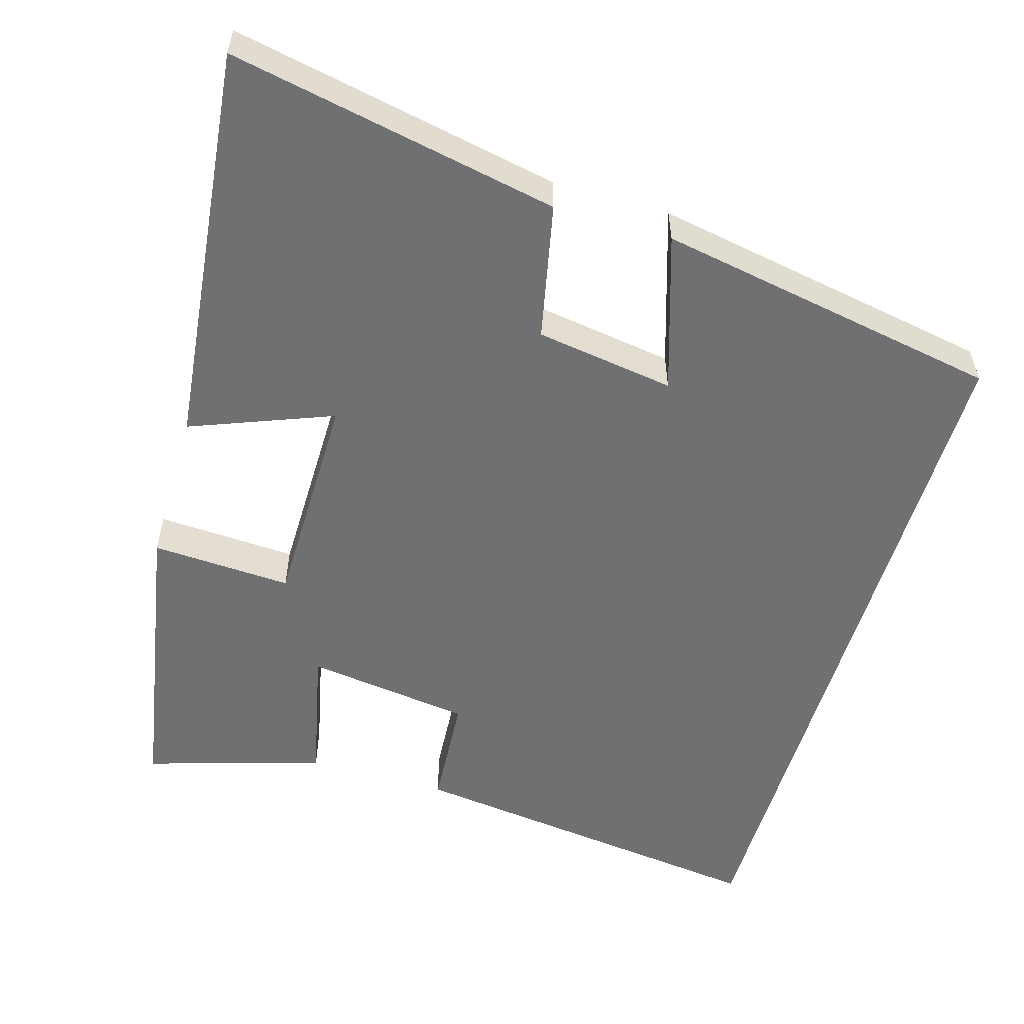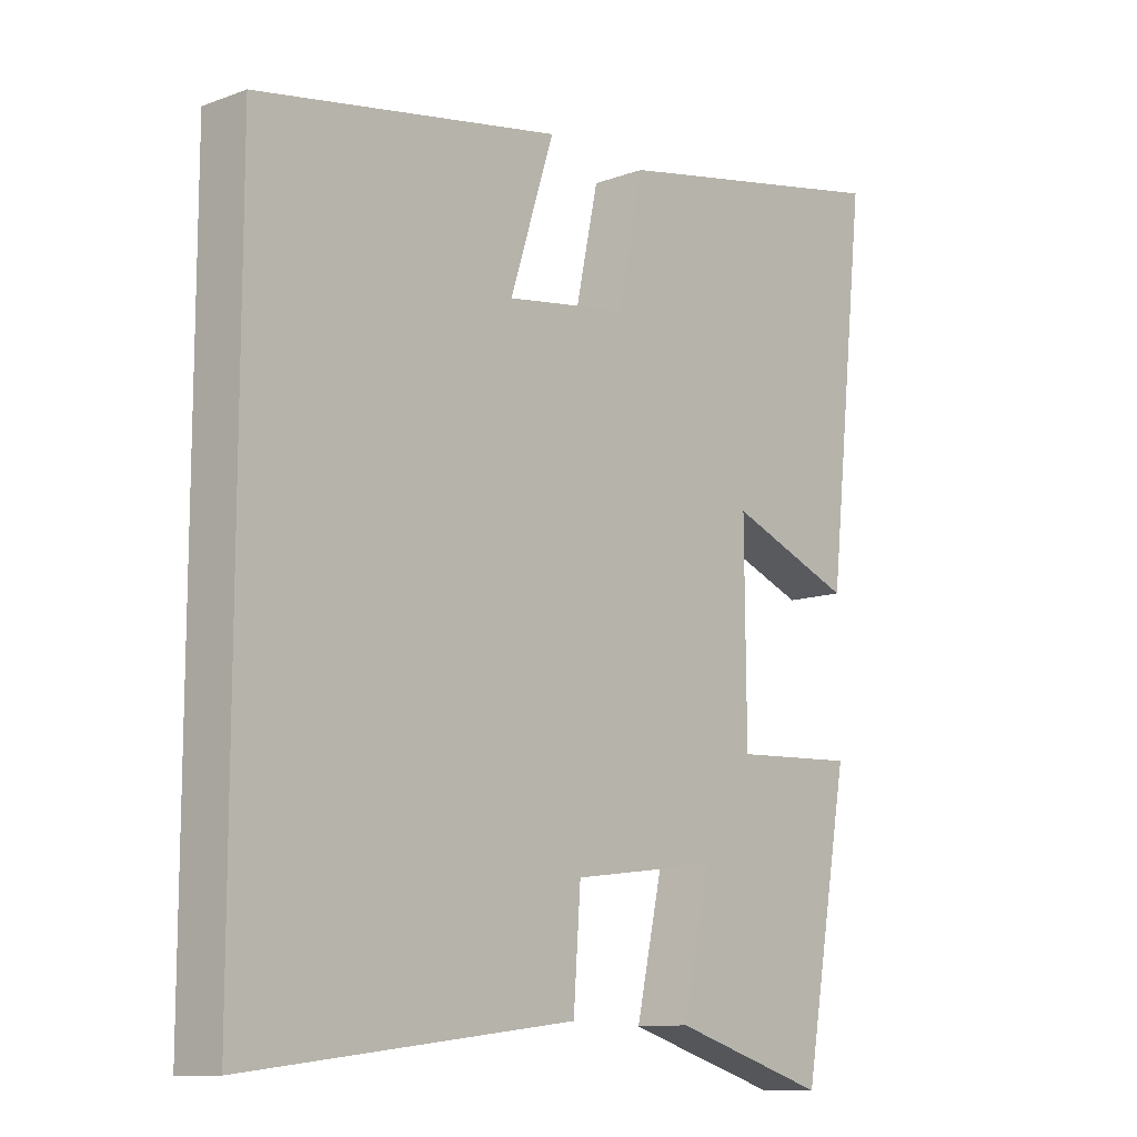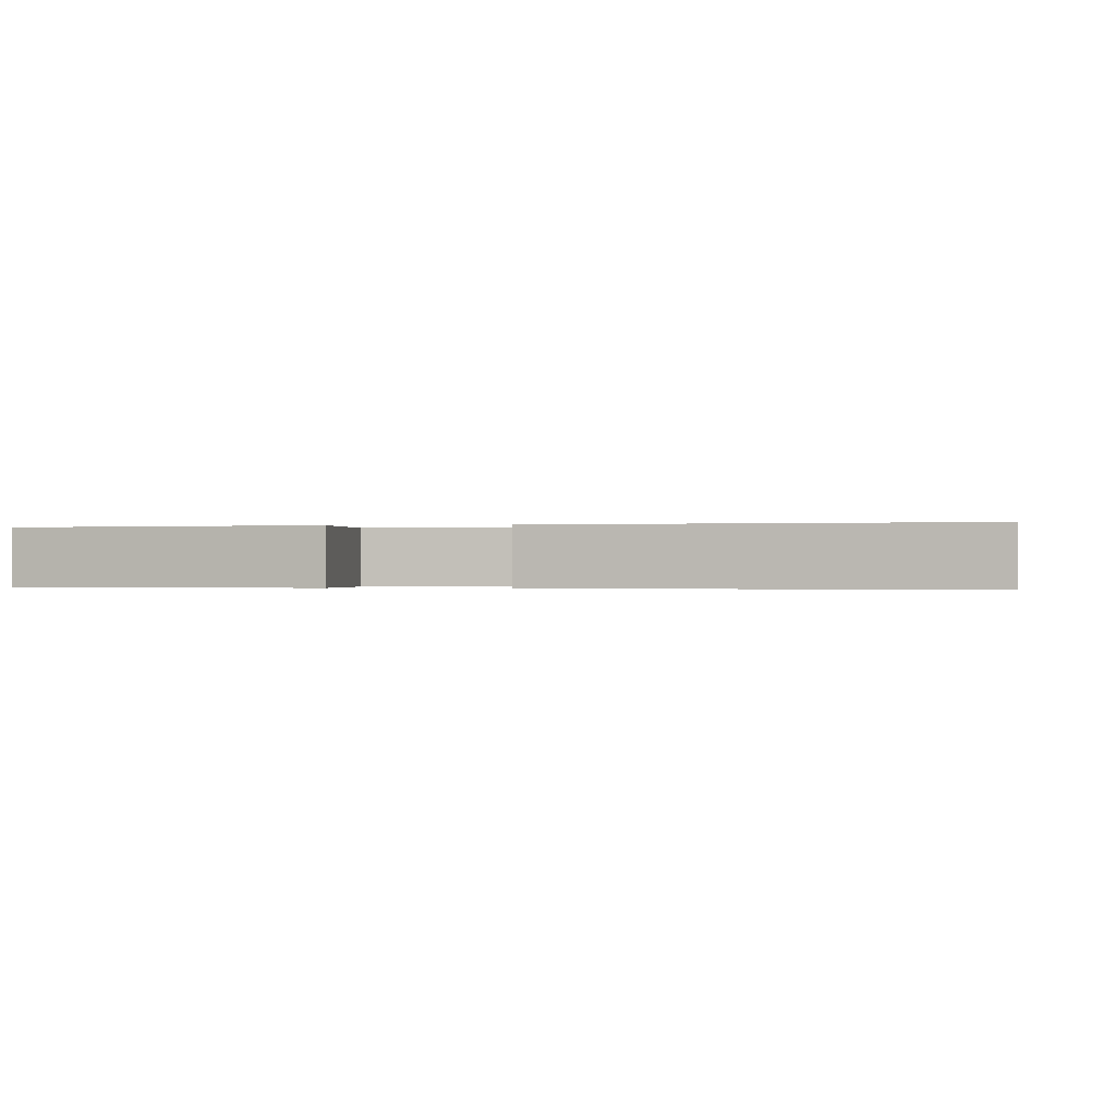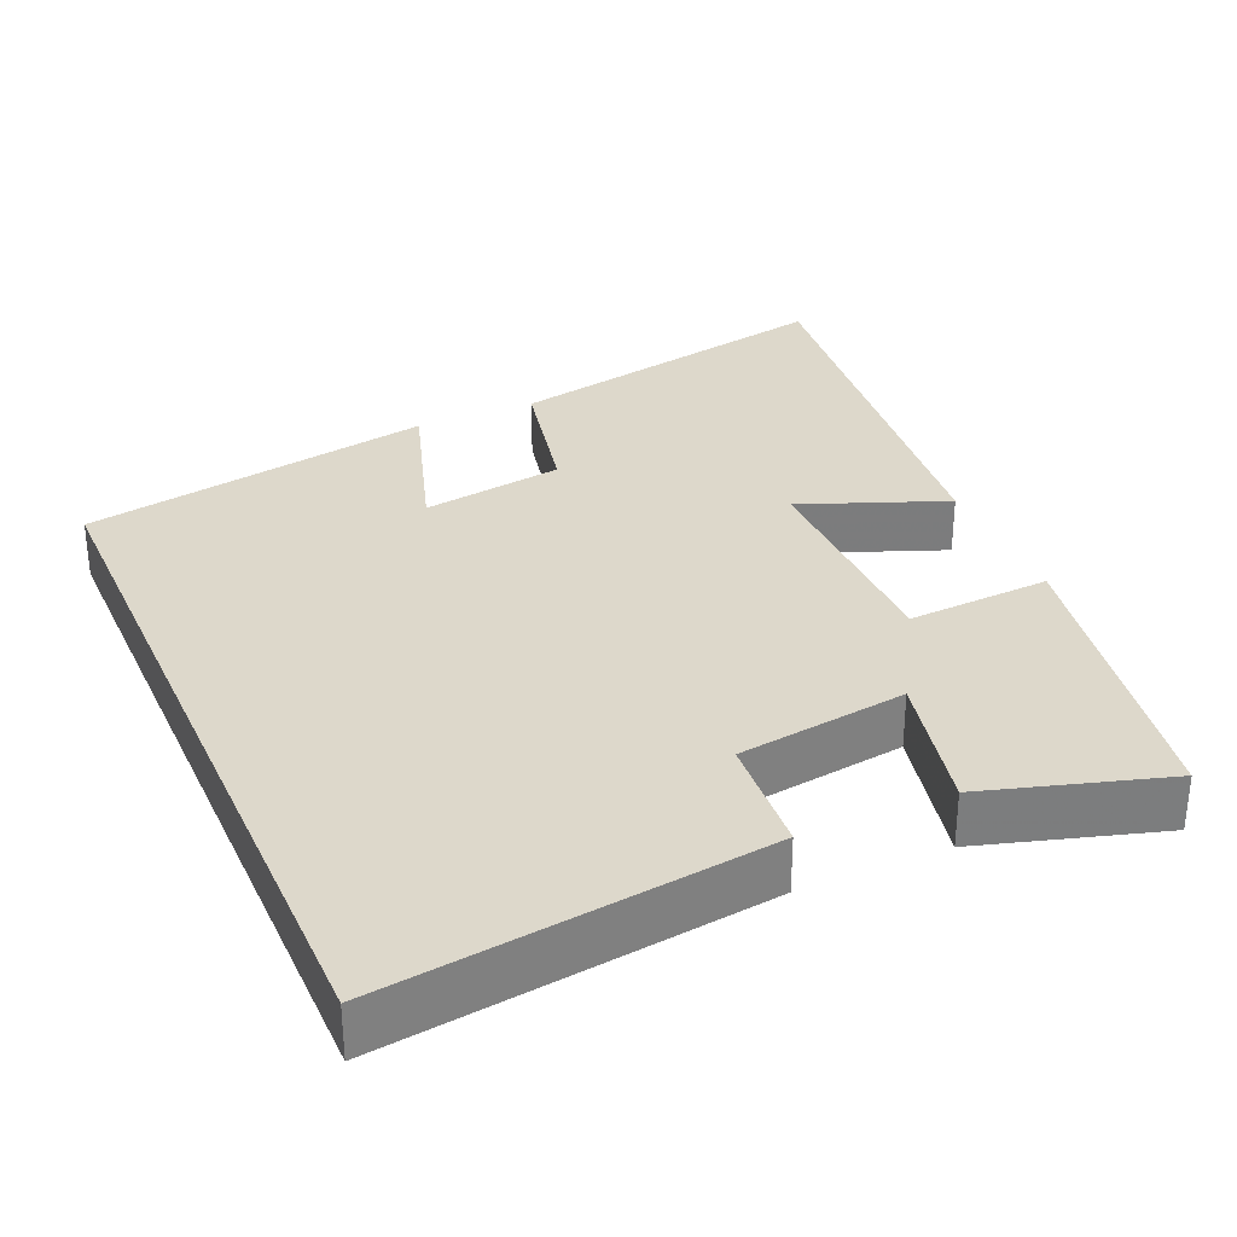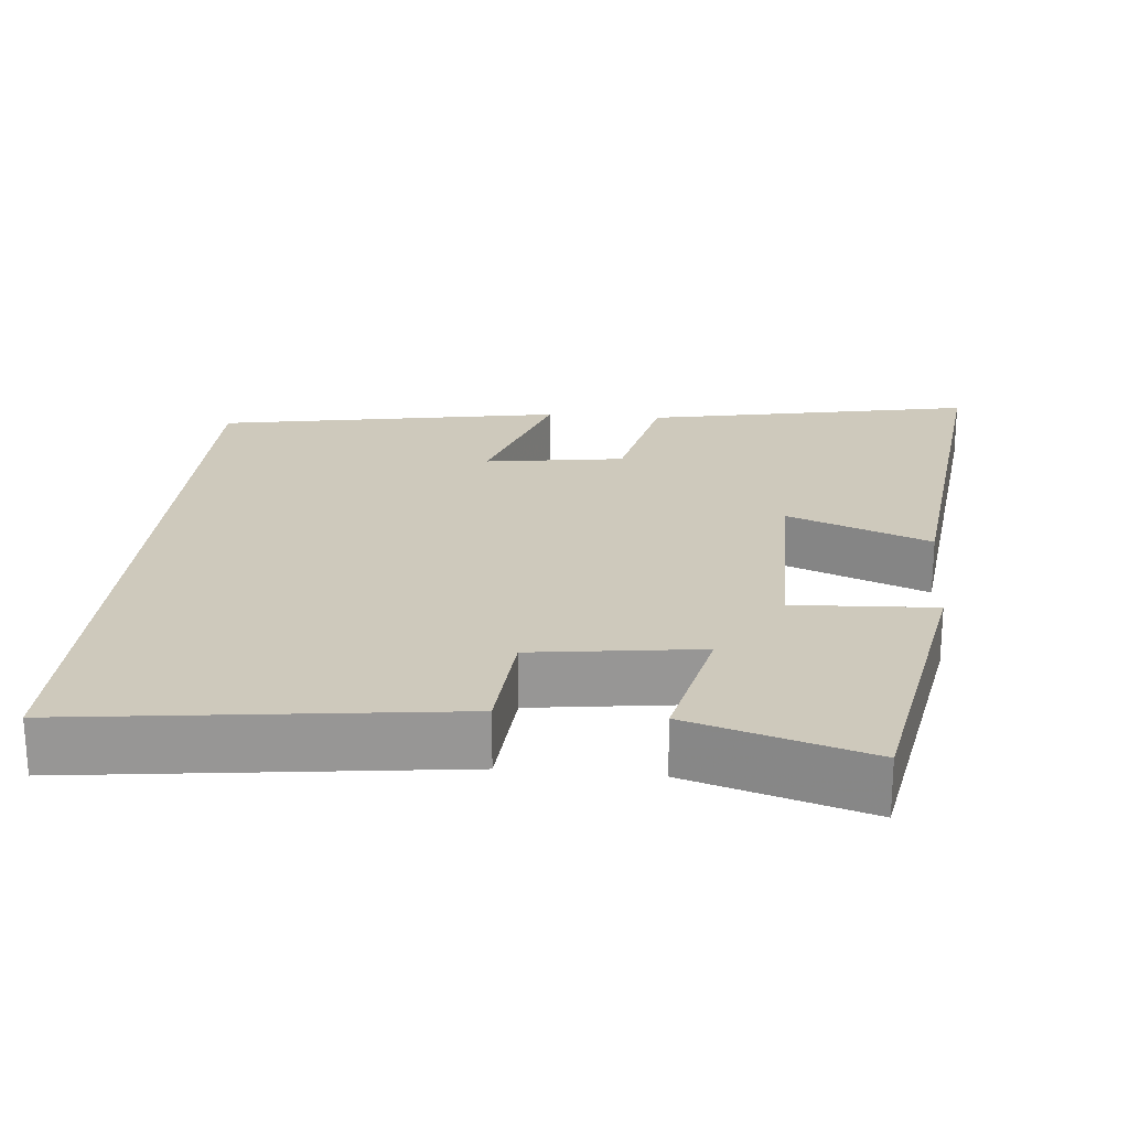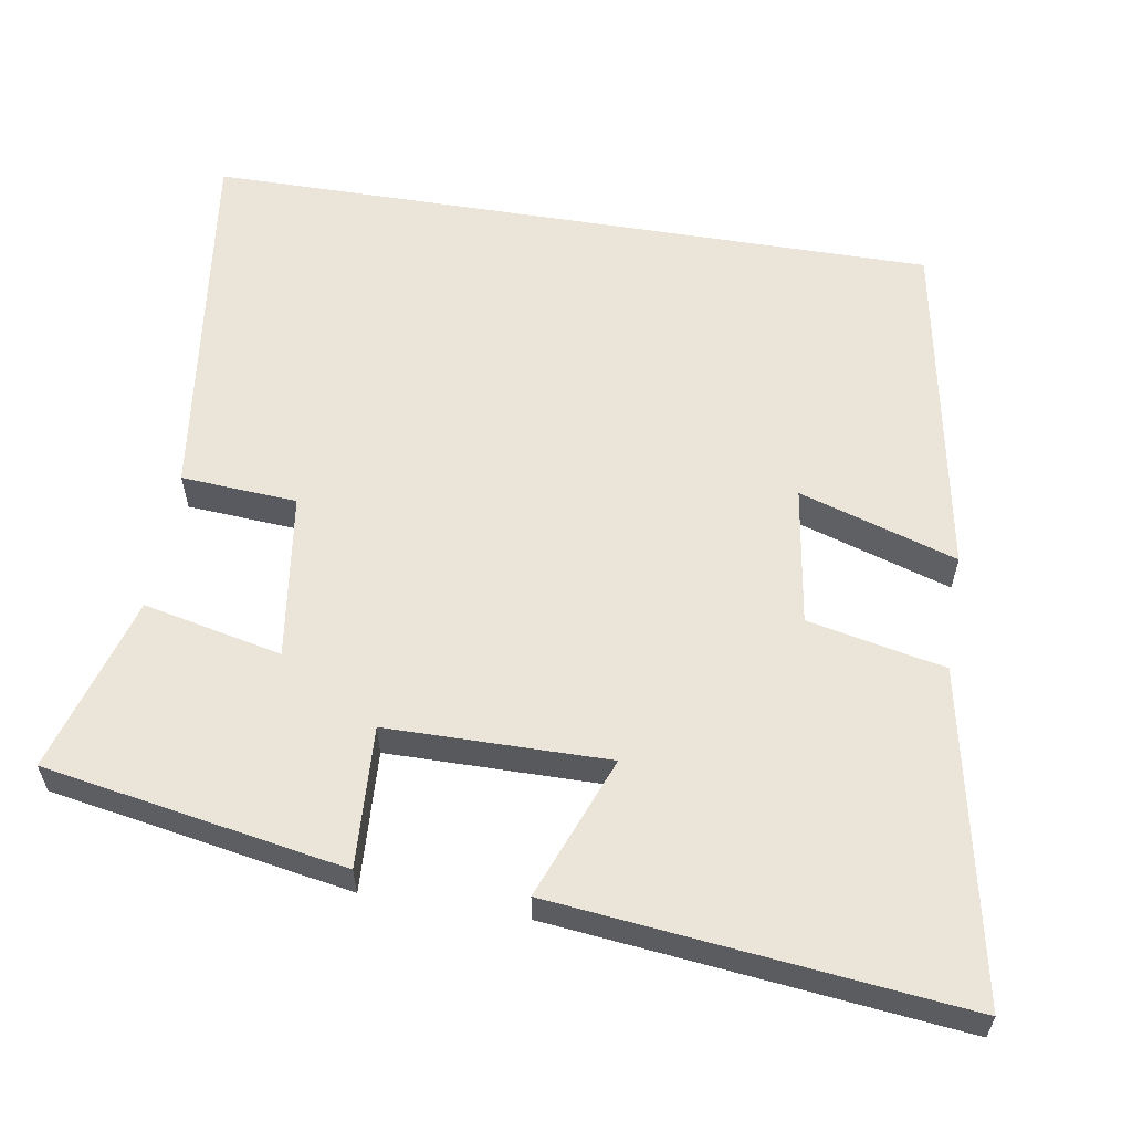
<metadata>
{"format":"obj","ext":"obj","renderer":"f3d","projection":"perspective","resolution":1024,"background":"white","views":[{"elev":-54.8,"azim":-16.4,"up":"+Y"},{"elev":-11.5,"azim":131.5,"up":"+Z"},{"elev":-0.2,"azim":-79.6,"up":"+Y"},{"elev":31.5,"azim":156.3,"up":"+Y"},{"elev":22.3,"azim":-174.6,"up":"+Y"},{"elev":59.1,"azim":-80.8,"up":"+Y"}]}
</metadata>
<code>
v -0.56 0.07 0.587
v -0.12 0.07 0.5
v -0.081 0.07 0.317
v 0.105 0.07 0.289
v 0.038 0.07 0.5
v 0.5 0.07 0.417
v 0.5 0.07 -0.563
v 0.001 0.07 -0.5
v -0.01 0.07 -0.345
v -0.232 0.07 -0.315
v -0.191 0.07 -0.5
v -0.428 0.07 -0.571
v -0.5 0.07 -0.169
v -0.312 0.07 -0.179
v -0.31 0.07 0.117
v -0.5 0.07 0.043
v -0.56 0 0.587
v -0.12 0 0.5
v -0.081 0 0.317
v 0.105 0 0.289
v 0.038 0 0.5
v 0.5 0 0.417
v 0.5 0 -0.563
v 0.001 0 -0.5
v -0.01 0 -0.345
v -0.232 0 -0.315
v -0.191 0 -0.5
v -0.428 0 -0.571
v -0.5 0 -0.169
v -0.312 0 -0.179
v -0.31 0 0.117
v -0.5 0 0.043
f 15 16 1 2
f 14 15 2 3
f 11 12 13 14
f 10 11 14
f 9 10 14 3
f 6 7 8 9
f 4 5 6
f 4 6 9
f 3 4 9
f 18 17 32 31
f 19 18 31 30
f 30 29 28 27
f 30 27 26
f 19 30 26 25
f 25 24 23 22
f 22 21 20
f 25 22 20
f 25 20 19
f 1 17 18 2
f 2 18 19 3
f 3 19 20 4
f 4 20 21 5
f 5 21 22 6
f 6 22 23 7
f 7 23 24 8
f 8 24 25 9
f 9 25 26 10
f 10 26 27 11
f 11 27 28 12
f 12 28 29 13
f 13 29 30 14
f 14 30 31 15
f 15 31 32 16
f 16 32 17 1

</code>
